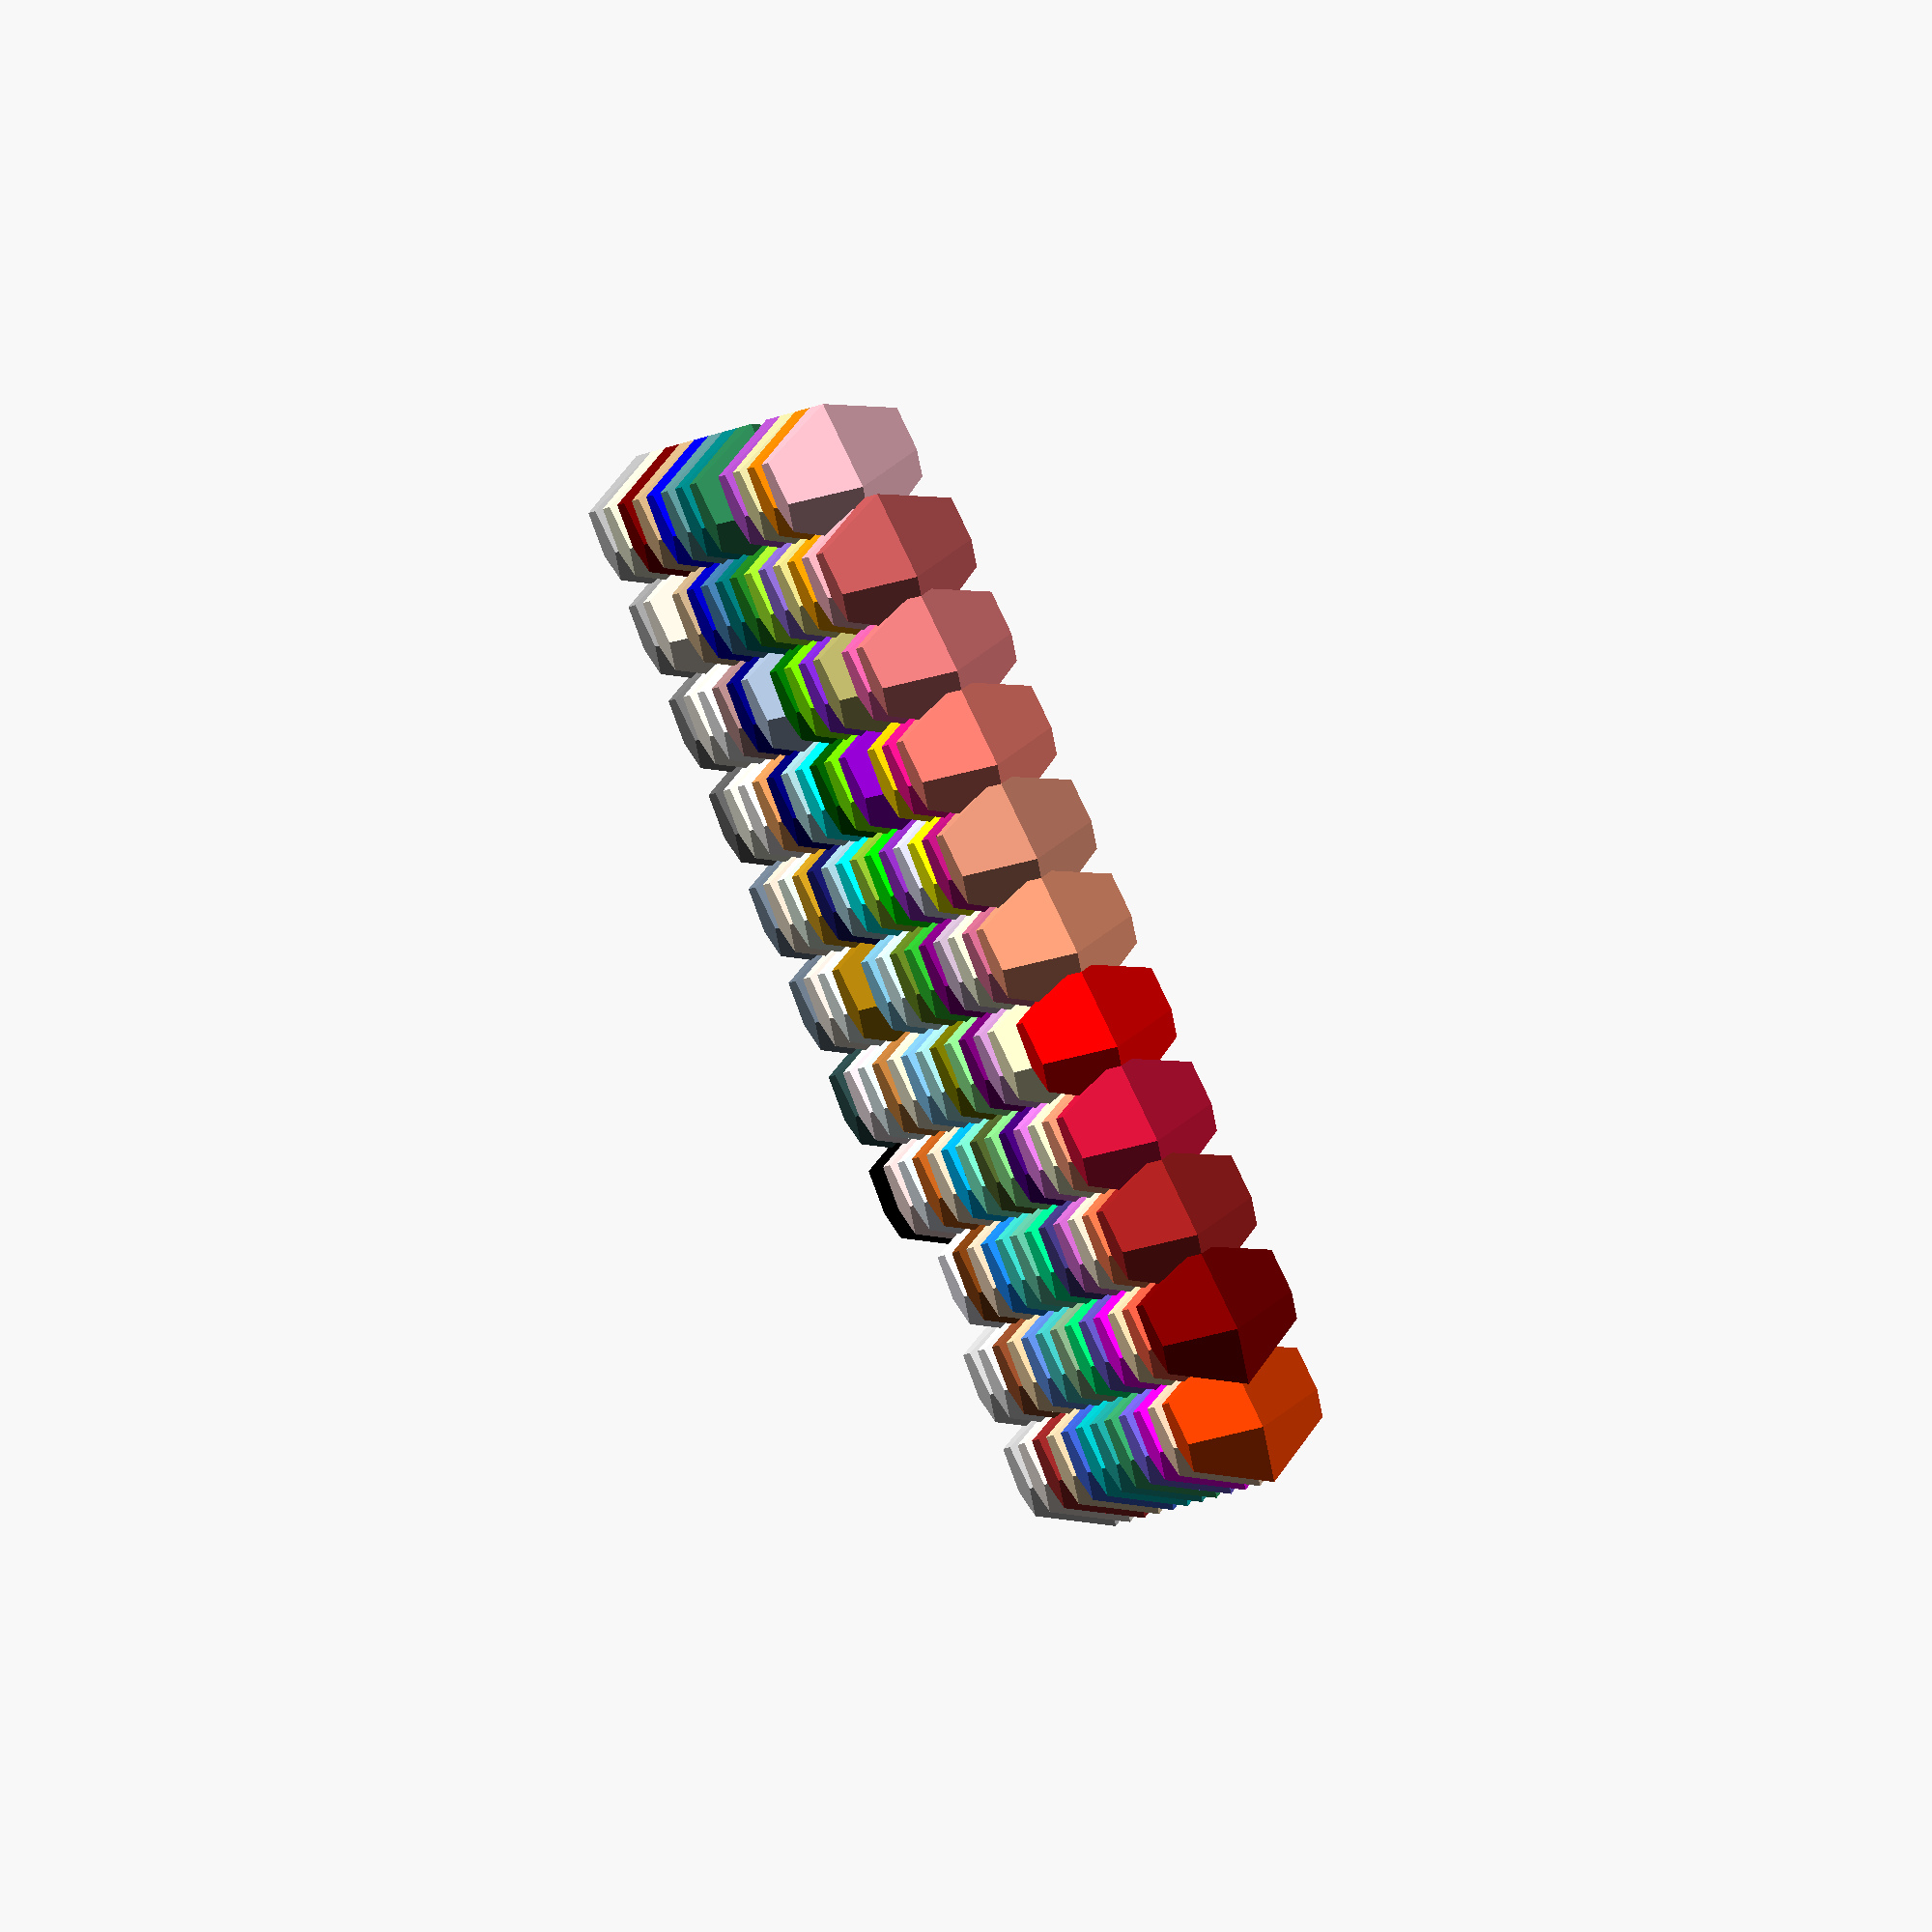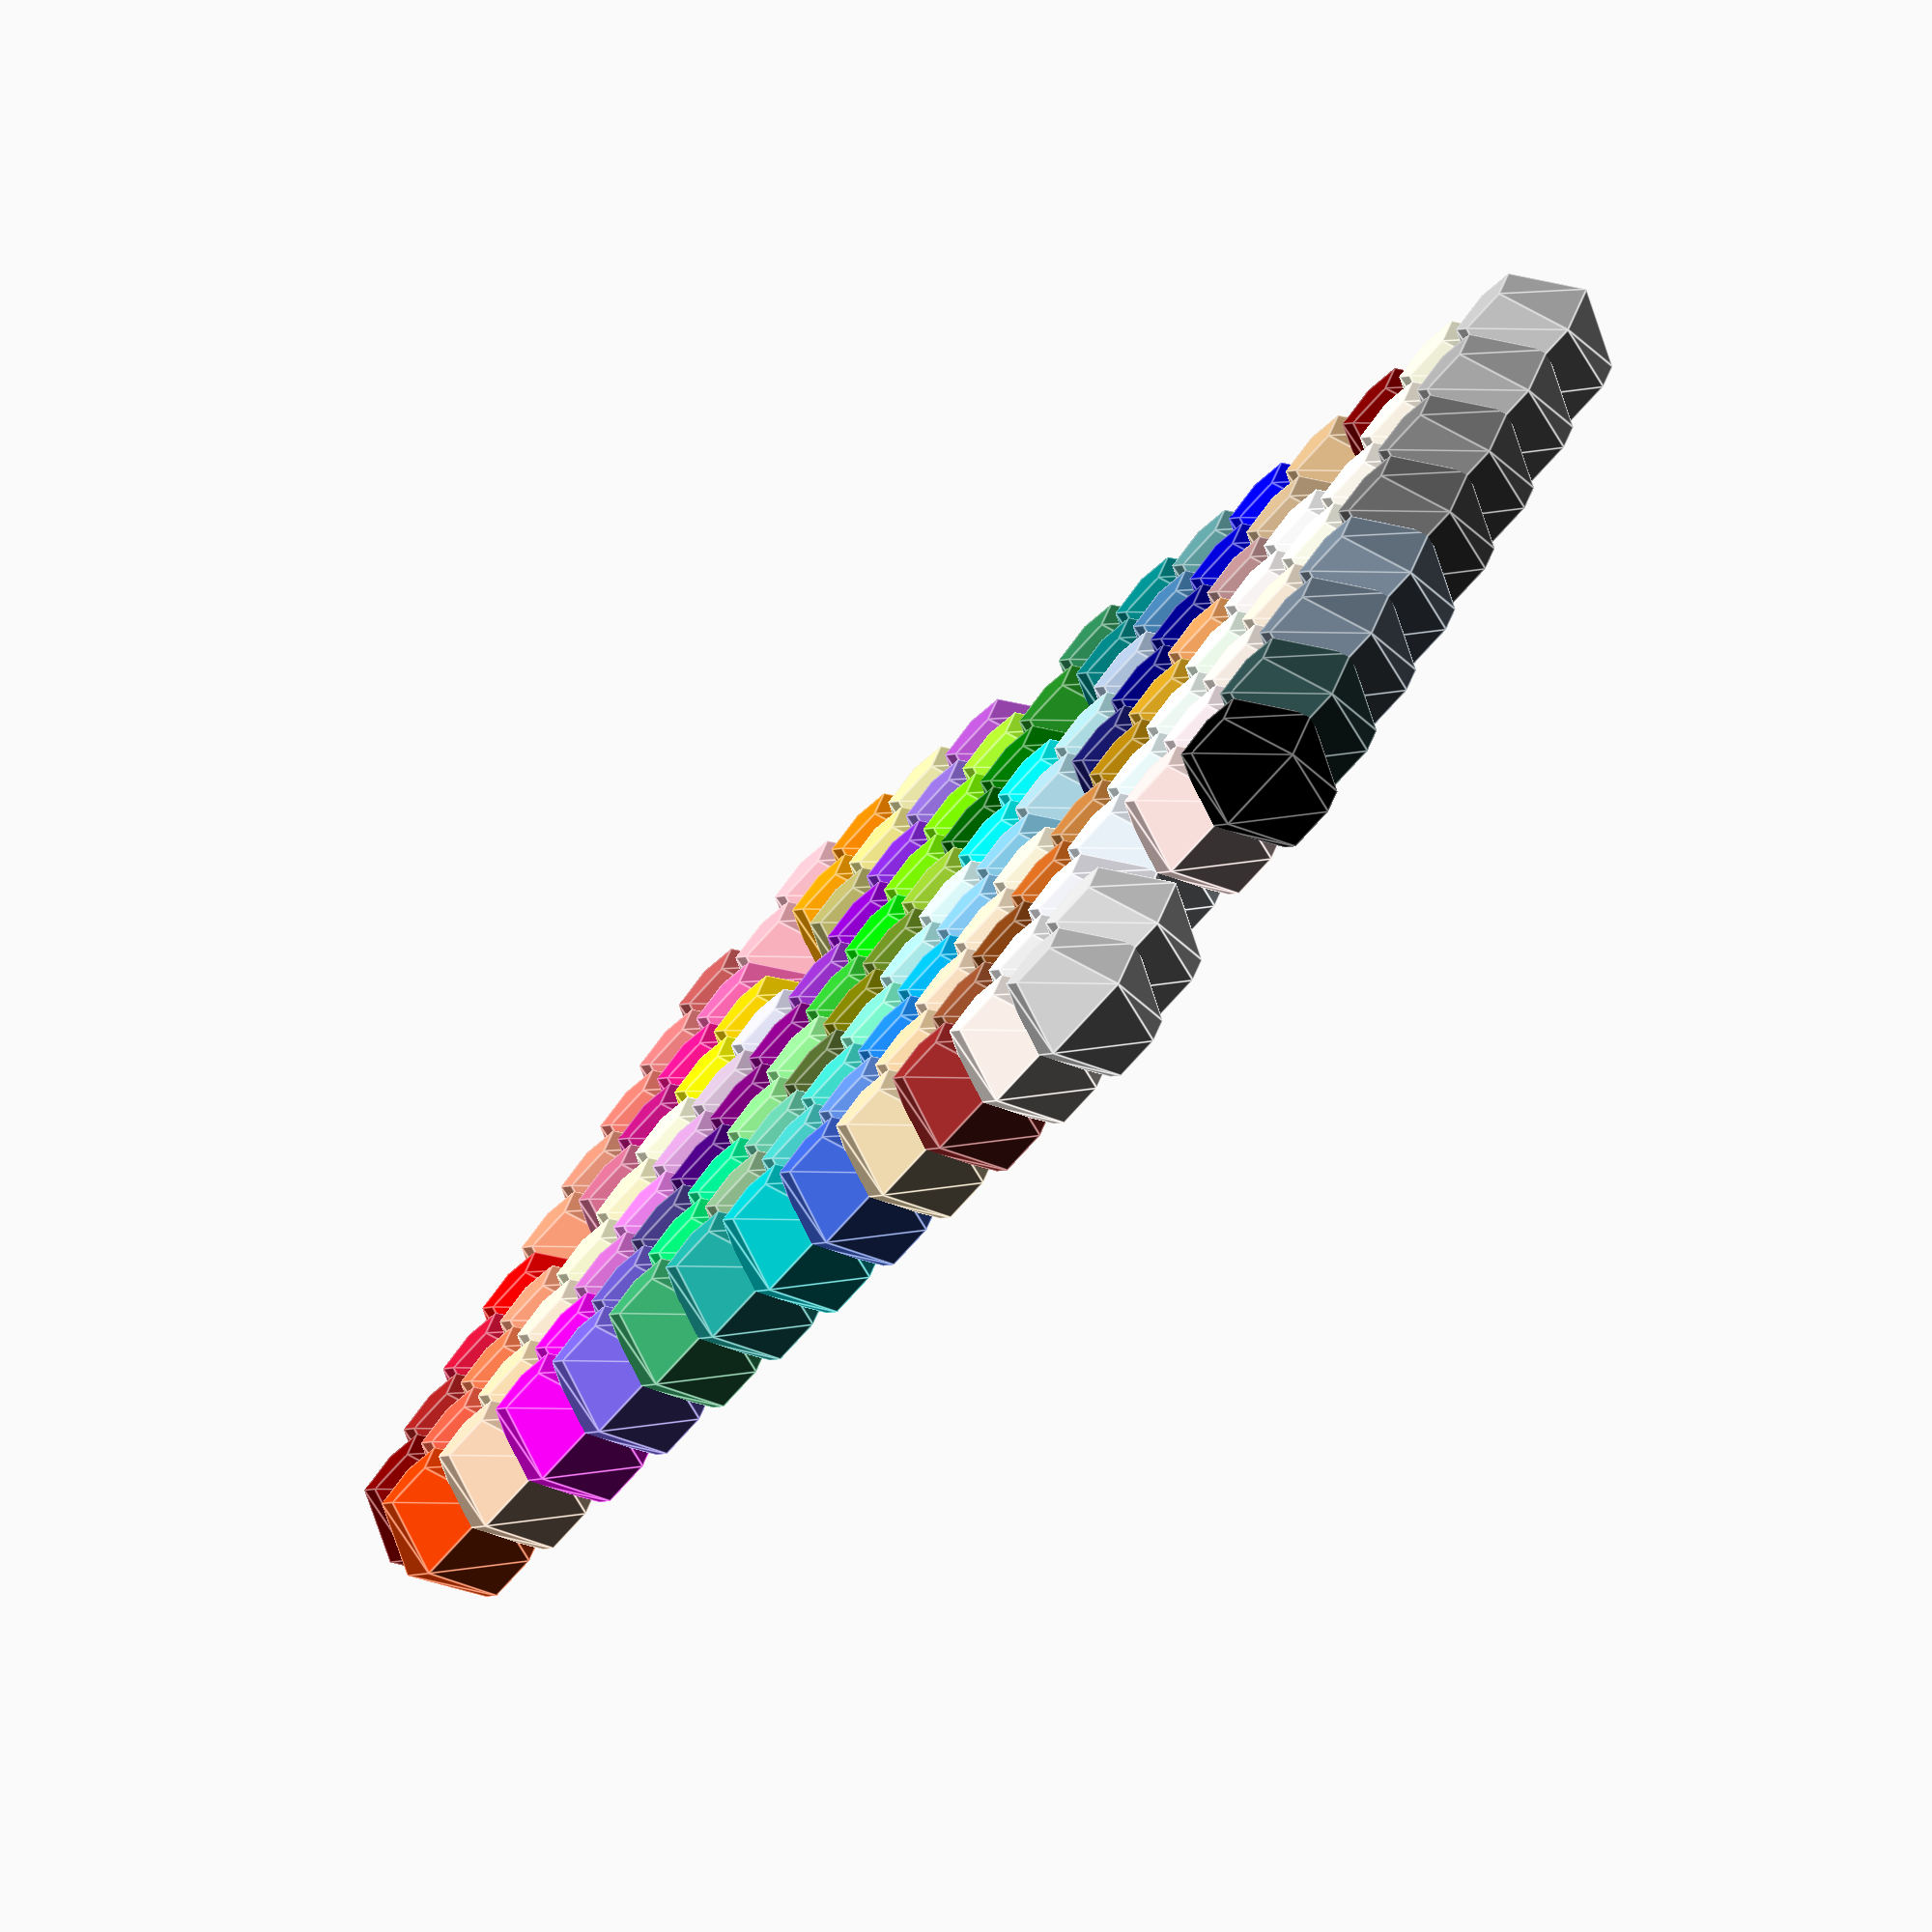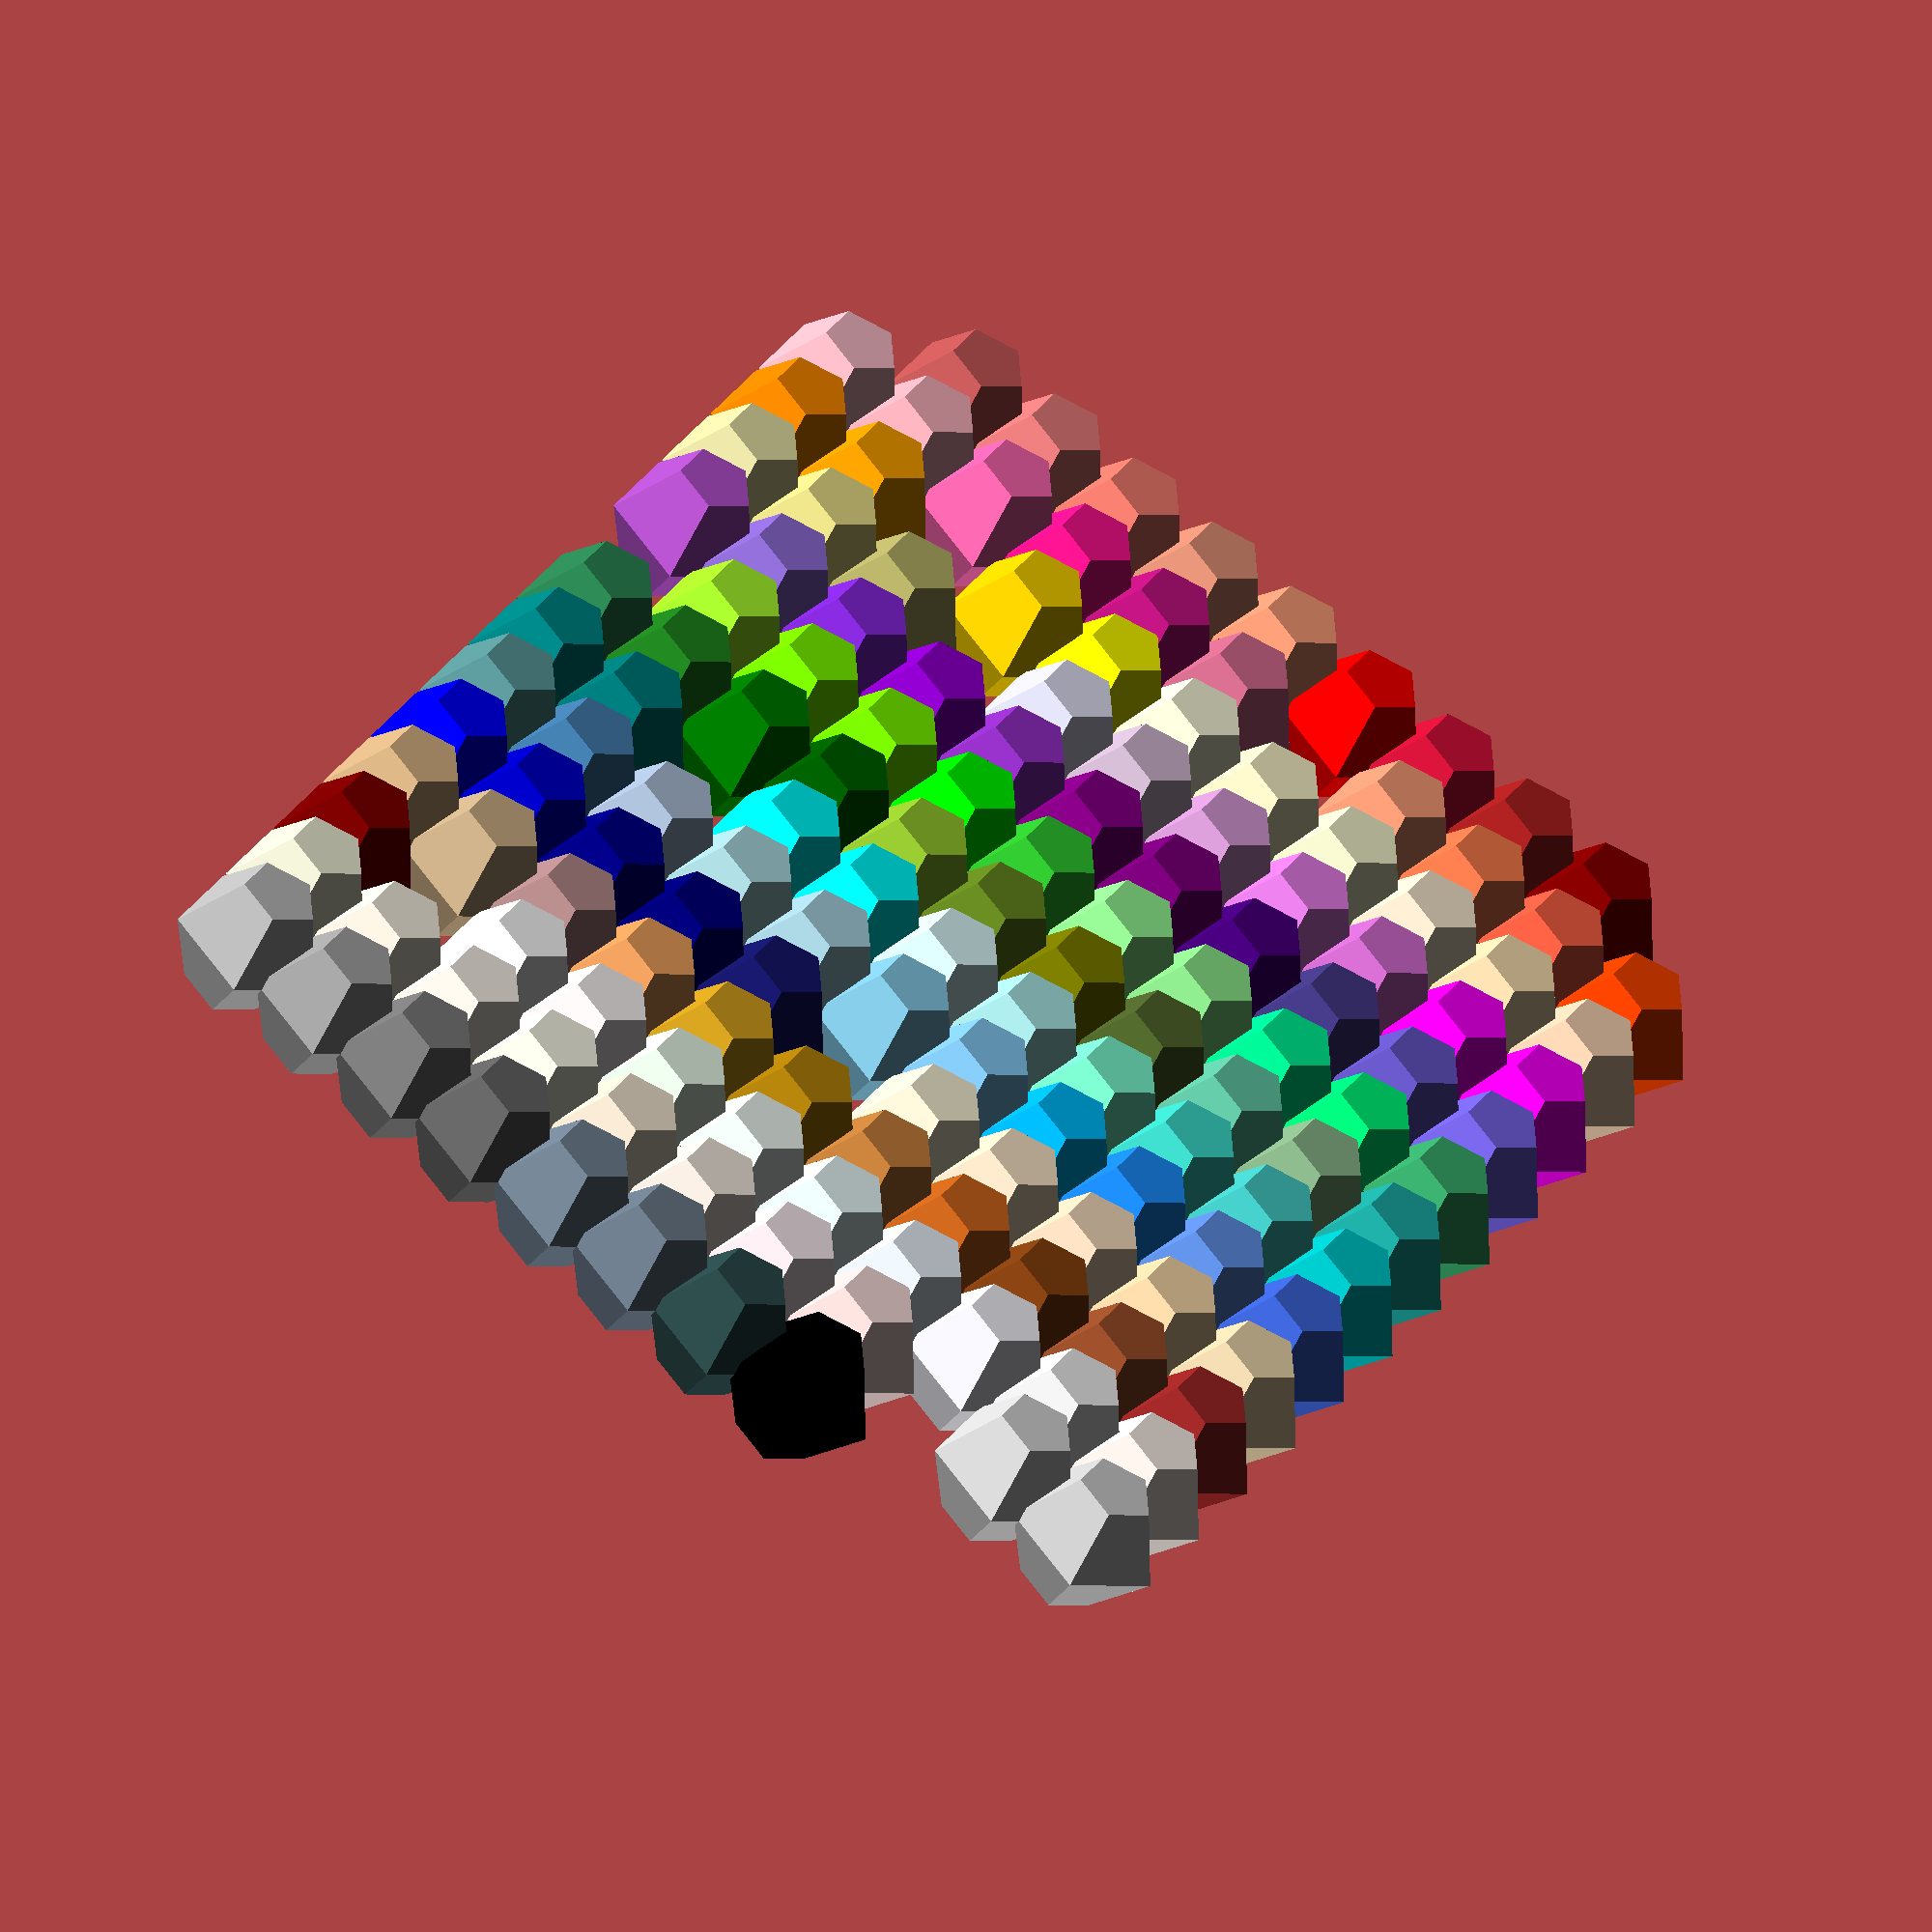
<openscad>
/* color samples for SVG named colors, for OpenSCAD
Please see http://en.wikipedia.org/wiki/Web_colors
and http://www.w3.org/TR/SVG/types.html#ColorKeywords
for more information. */

$fn=5;
radius=0.8;
//translate([0,0]) color("Red colors") sphere(radius);
translate([1,0]) color("IndianRed") sphere(radius);
translate([2,0]) color("LightCoral") sphere(radius);
translate([3,0]) color("Salmon") sphere(radius);
translate([4,0]) color("DarkSalmon") sphere(radius);
translate([5,0]) color("LightSalmon") sphere(radius);
translate([6,0]) color("Red") sphere(radius);
translate([7,0]) color("Crimson") sphere(radius);
translate([8,0]) color("FireBrick") sphere(radius);
translate([9,0]) color("DarkRed") sphere(radius);
//translate([10,0]) color("Pink colors") sphere(radius);
translate([0,1]) color("Pink") sphere(radius);
translate([1,1]) color("LightPink") sphere(radius);
translate([2,1]) color("HotPink") sphere(radius);
translate([3,1]) color("DeepPink") sphere(radius);
translate([4,1]) color("MediumVioletRed") sphere(radius);
translate([5,1]) color("PaleVioletRed") sphere(radius);
//translate([6,1]) color("Orange colors") sphere(radius);
translate([7,1]) color("LightSalmon") sphere(radius);
translate([8,1]) color("Coral") sphere(radius);
translate([9,1]) color("Tomato") sphere(radius);
translate([10,1]) color("OrangeRed") sphere(radius);
translate([0,2]) color("DarkOrange") sphere(radius);
translate([1,2]) color("Orange") sphere(radius);
//translate([2,2]) color("Yellow colors") sphere(radius);
translate([3,2]) color("Gold") sphere(radius);
translate([4,2]) color("Yellow") sphere(radius);
translate([5,2]) color("LightYellow") sphere(radius);
translate([6,2]) color("LemonChiffon") sphere(radius);
translate([7,2]) color("LightGoldenrodYellow") sphere(radius);
translate([8,2]) color("PapayaWhip") sphere(radius);
translate([9,2]) color("Moccasin") sphere(radius);
translate([10,2]) color("PeachPuff") sphere(radius);
translate([0,3]) color("PaleGoldenrod") sphere(radius);
translate([1,3]) color("Khaki") sphere(radius);
translate([2,3]) color("DarkKhaki") sphere(radius);
//translate([3,3]) color("Purple colors") sphere(radius);
translate([4,3]) color("Lavender") sphere(radius);
translate([5,3]) color("Thistle") sphere(radius);
translate([6,3]) color("Plum") sphere(radius);
translate([7,3]) color("Violet") sphere(radius);
translate([8,3]) color("Orchid") sphere(radius);
translate([9,3]) color("Fuchsia") sphere(radius);
translate([10,3]) color("Magenta") sphere(radius);
translate([0,4]) color("MediumOrchid") sphere(radius);
translate([1,4]) color("MediumPurple") sphere(radius);
translate([2,4]) color("BlueViolet") sphere(radius);
translate([3,4]) color("DarkViolet") sphere(radius);
translate([4,4]) color("DarkOrchid") sphere(radius);
translate([5,4]) color("DarkMagenta") sphere(radius);
translate([6,4]) color("Purple") sphere(radius);
translate([7,4]) color("Indigo") sphere(radius);
translate([8,4]) color("DarkSlateBlue") sphere(radius);
translate([9,4]) color("SlateBlue") sphere(radius);
translate([10,4]) color("MediumSlateBlue") sphere(radius);
//translate([0,5]) color("Green colors") sphere(radius);
translate([1,5]) color("GreenYellow") sphere(radius);
translate([2,5]) color("Chartreuse") sphere(radius);
translate([3,5]) color("LawnGreen") sphere(radius);
translate([4,5]) color("Lime") sphere(radius);
translate([5,5]) color("LimeGreen") sphere(radius);
translate([6,5]) color("PaleGreen") sphere(radius);
translate([7,5]) color("LightGreen") sphere(radius);
translate([8,5]) color("MediumSpringGreen") sphere(radius);
translate([9,5]) color("SpringGreen") sphere(radius);
translate([10,5]) color("MediumSeaGreen") sphere(radius);
translate([0,6]) color("SeaGreen") sphere(radius);
translate([1,6]) color("ForestGreen") sphere(radius);
translate([2,6]) color("Green") sphere(radius);
translate([3,6]) color("DarkGreen") sphere(radius);
translate([4,6]) color("YellowGreen") sphere(radius);
translate([5,6]) color("OliveDrab") sphere(radius);
translate([6,6]) color("Olive") sphere(radius);
translate([7,6]) color("DarkOliveGreen") sphere(radius);
translate([8,6]) color("MediumAquamarine") sphere(radius);
translate([9,6]) color("DarkSeaGreen") sphere(radius);
translate([10,6]) color("LightSeaGreen") sphere(radius);
translate([0,7]) color("DarkCyan") sphere(radius);
translate([1,7]) color("Teal") sphere(radius);
//translate([2,7]) color("Blue/Cyan colors") sphere(radius);
translate([3,7]) color("Aqua") sphere(radius);
translate([4,7]) color("Cyan") sphere(radius);
translate([5,7]) color("LightCyan") sphere(radius);
translate([6,7]) color("PaleTurquoise") sphere(radius);
translate([7,7]) color("Aquamarine") sphere(radius);
translate([8,7]) color("Turquoise") sphere(radius);
translate([9,7]) color("MediumTurquoise") sphere(radius);
translate([10,7]) color("DarkTurquoise") sphere(radius);
translate([0,8]) color("CadetBlue") sphere(radius);
translate([1,8]) color("SteelBlue") sphere(radius);
translate([2,8]) color("LightSteelBlue") sphere(radius);
translate([3,8]) color("PowderBlue") sphere(radius);
translate([4,8]) color("LightBlue") sphere(radius);
translate([5,8]) color("SkyBlue") sphere(radius);
translate([6,8]) color("LightSkyBlue") sphere(radius);
translate([7,8]) color("DeepSkyBlue") sphere(radius);
translate([8,8]) color("DodgerBlue") sphere(radius);
translate([9,8]) color("CornflowerBlue") sphere(radius);
translate([10,8]) color("RoyalBlue") sphere(radius);
translate([0,9]) color("Blue") sphere(radius);
translate([1,9]) color("MediumBlue") sphere(radius);
translate([2,9]) color("DarkBlue") sphere(radius);
translate([3,9]) color("Navy") sphere(radius);
translate([4,9]) color("MidnightBlue") sphere(radius);
//translate([5,9]) color("Brown colors") sphere(radius);
translate([6,9]) color("Cornsilk") sphere(radius);
translate([7,9]) color("BlanchedAlmond") sphere(radius);
translate([8,9]) color("Bisque") sphere(radius);
translate([9,9]) color("NavajoWhite") sphere(radius);
translate([10,9]) color("Wheat") sphere(radius);
translate([0,10]) color("BurlyWood") sphere(radius);
translate([1,10]) color("Tan") sphere(radius);
translate([2,10]) color("RosyBrown") sphere(radius);
translate([3,10]) color("SandyBrown") sphere(radius);
translate([4,10]) color("Goldenrod") sphere(radius);
translate([5,10]) color("DarkGoldenrod") sphere(radius);
translate([6,10]) color("Peru") sphere(radius);
translate([7,10]) color("Chocolate") sphere(radius);
translate([8,10]) color("SaddleBrown") sphere(radius);
translate([9,10]) color("Sienna") sphere(radius);
translate([10,10]) color("Brown") sphere(radius);
translate([0,11]) color("Maroon") sphere(radius);
//translate([1,11]) color("White colors") sphere(radius);
translate([2,11]) color("White") sphere(radius);
translate([3,11]) color("Snow") sphere(radius);
translate([4,11]) color("Honeydew") sphere(radius);
translate([5,11]) color("MintCream") sphere(radius);
translate([6,11]) color("Azure") sphere(radius);
translate([7,11]) color("AliceBlue") sphere(radius);
translate([8,11]) color("GhostWhite") sphere(radius);
translate([9,11]) color("WhiteSmoke") sphere(radius);
translate([10,11]) color("Seashell") sphere(radius);
translate([0,12]) color("Beige") sphere(radius);
translate([1,12]) color("OldLace") sphere(radius);
translate([2,12]) color("FloralWhite") sphere(radius);
translate([3,12]) color("Ivory") sphere(radius);
translate([4,12]) color("AntiqueWhite") sphere(radius);
translate([5,12]) color("Linen") sphere(radius);
translate([6,12]) color("LavenderBlush") sphere(radius);
translate([7,12]) color("MistyRose") sphere(radius);
//translate([8,12]) color("Gray colors") sphere(radius);
translate([9,12]) color("Gainsboro") sphere(radius);
translate([10,12]) color("LightGrey") sphere(radius);
translate([0,13]) color("Silver") sphere(radius);
translate([1,13]) color("DarkGray") sphere(radius);
translate([2,13]) color("Gray") sphere(radius);
translate([3,13]) color("DimGray") sphere(radius);
translate([4,13]) color("LightSlateGray") sphere(radius);
translate([5,13]) color("SlateGray") sphere(radius);
translate([6,13]) color("DarkSlateGray") sphere(radius);
translate([7,13]) color("Black") sphere(radius);


</openscad>
<views>
elev=110.4 azim=340.2 roll=294.6 proj=o view=wireframe
elev=77.0 azim=124.7 roll=47.5 proj=o view=edges
elev=224.6 azim=328.4 roll=25.2 proj=o view=solid
</views>
